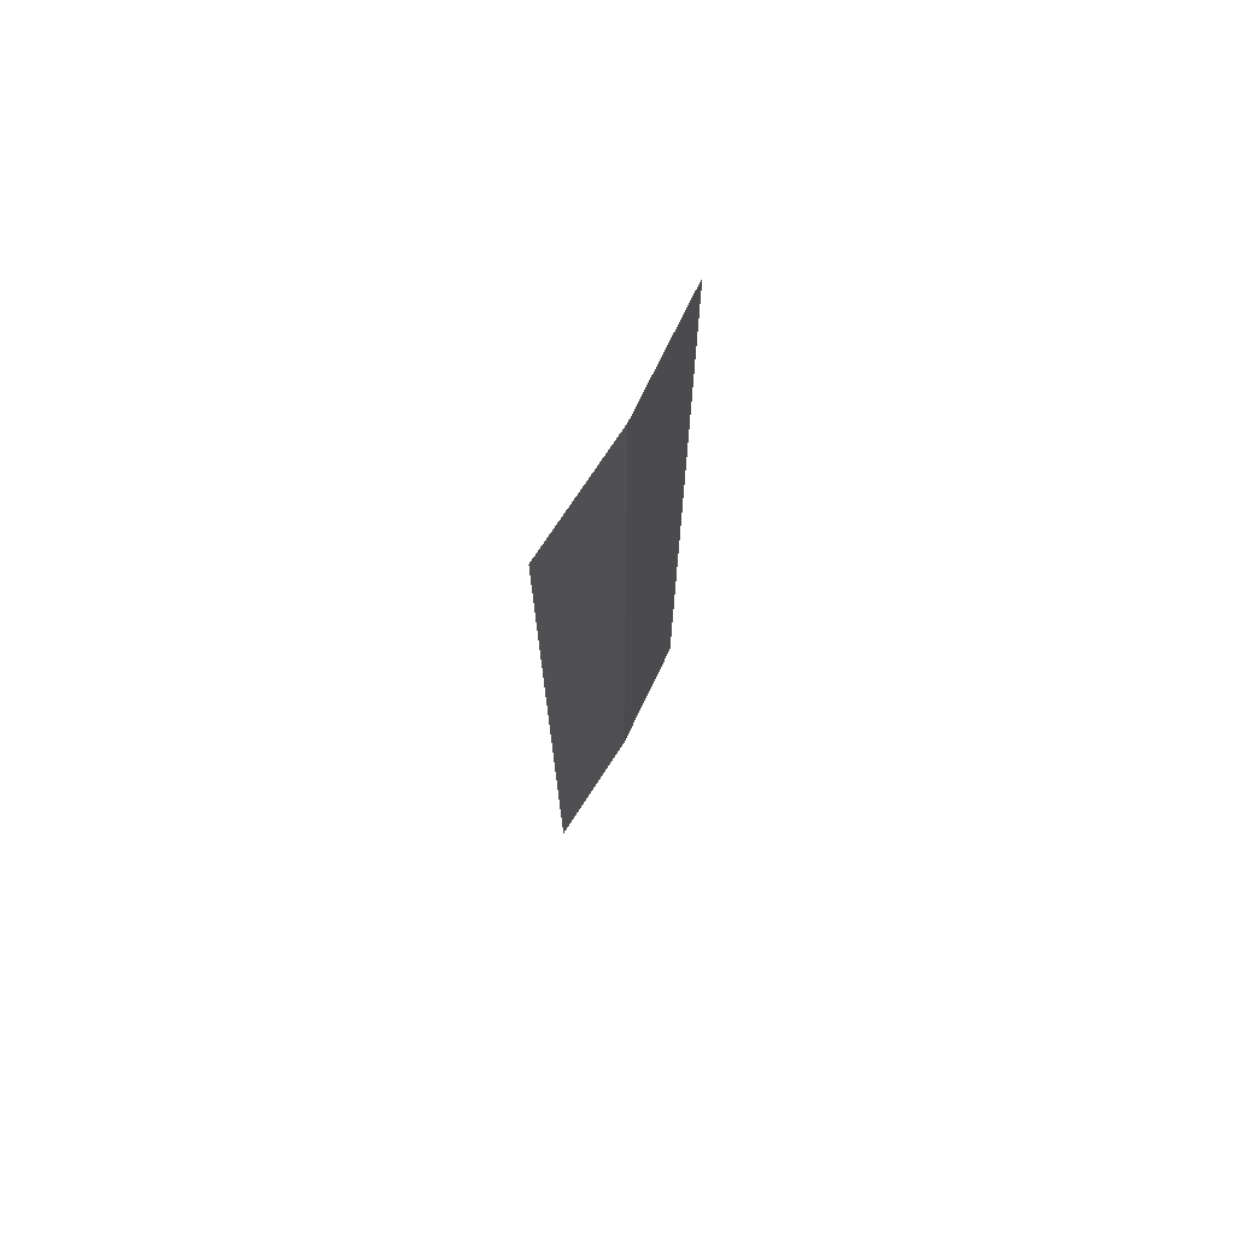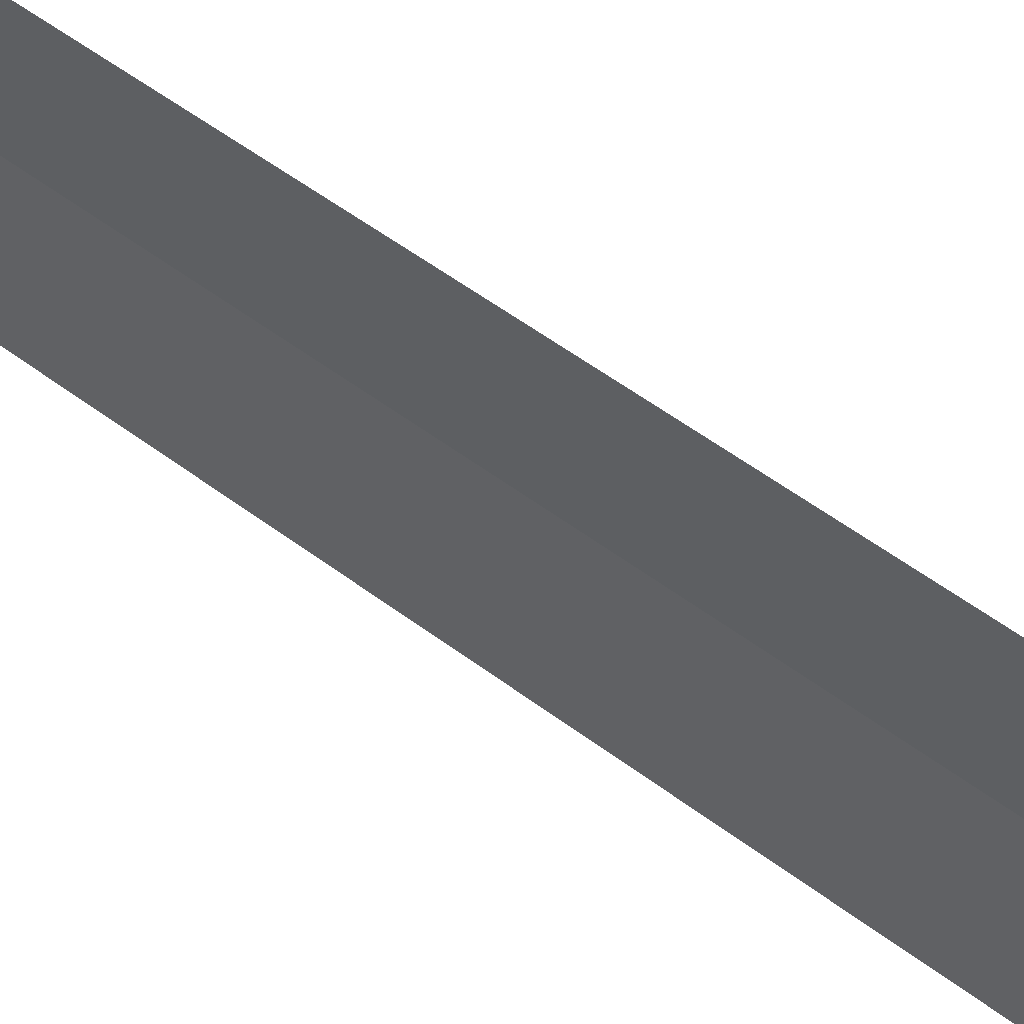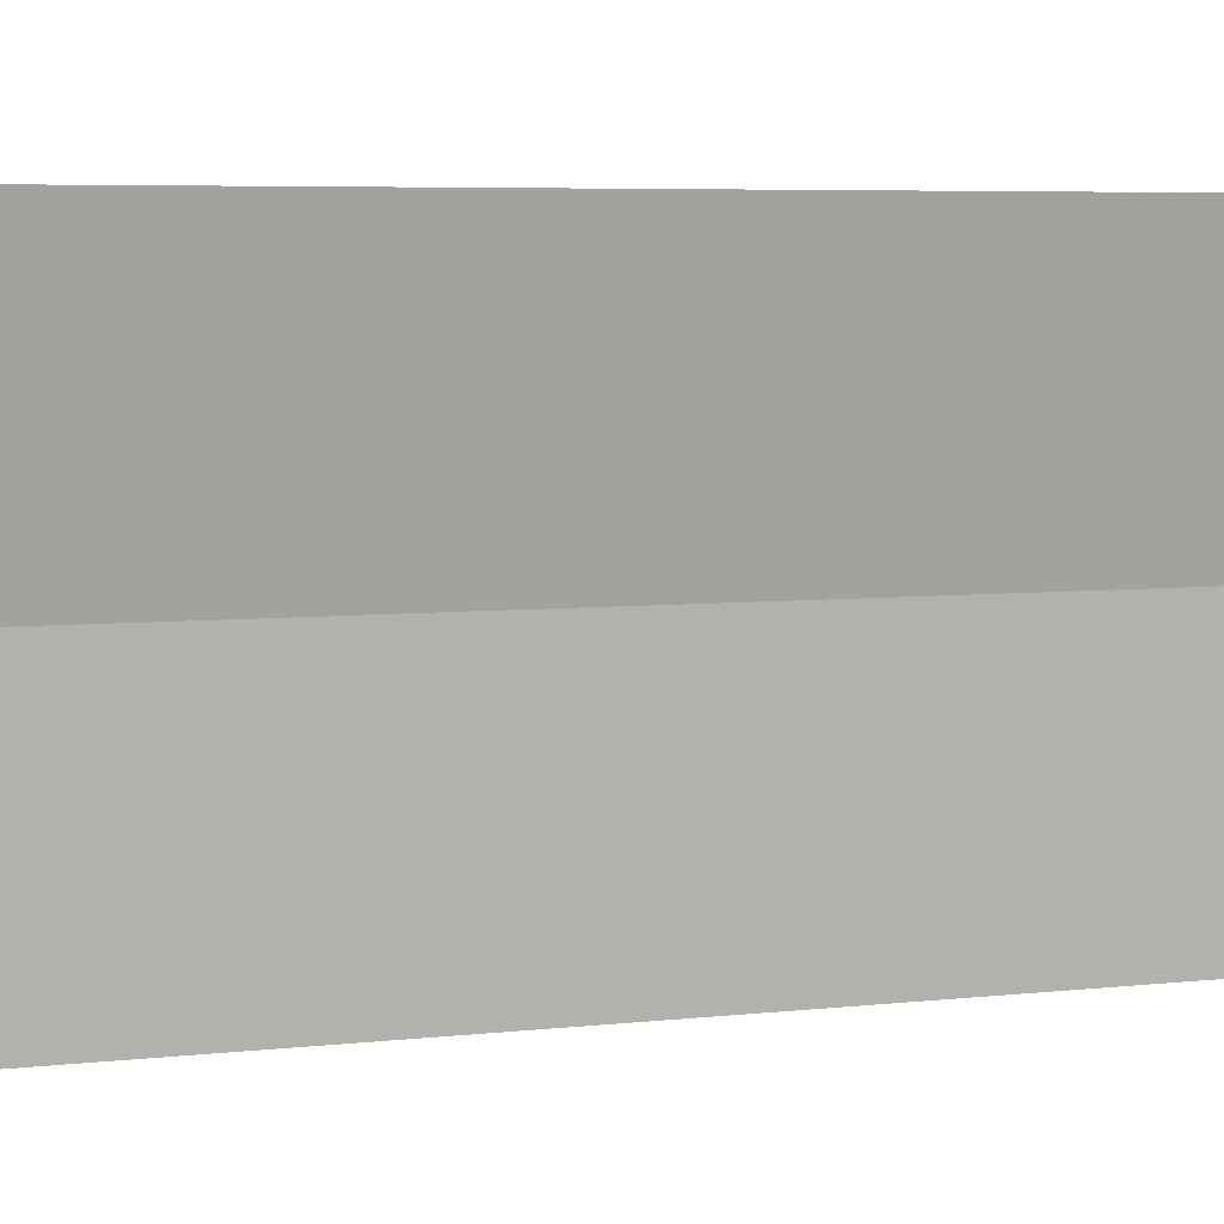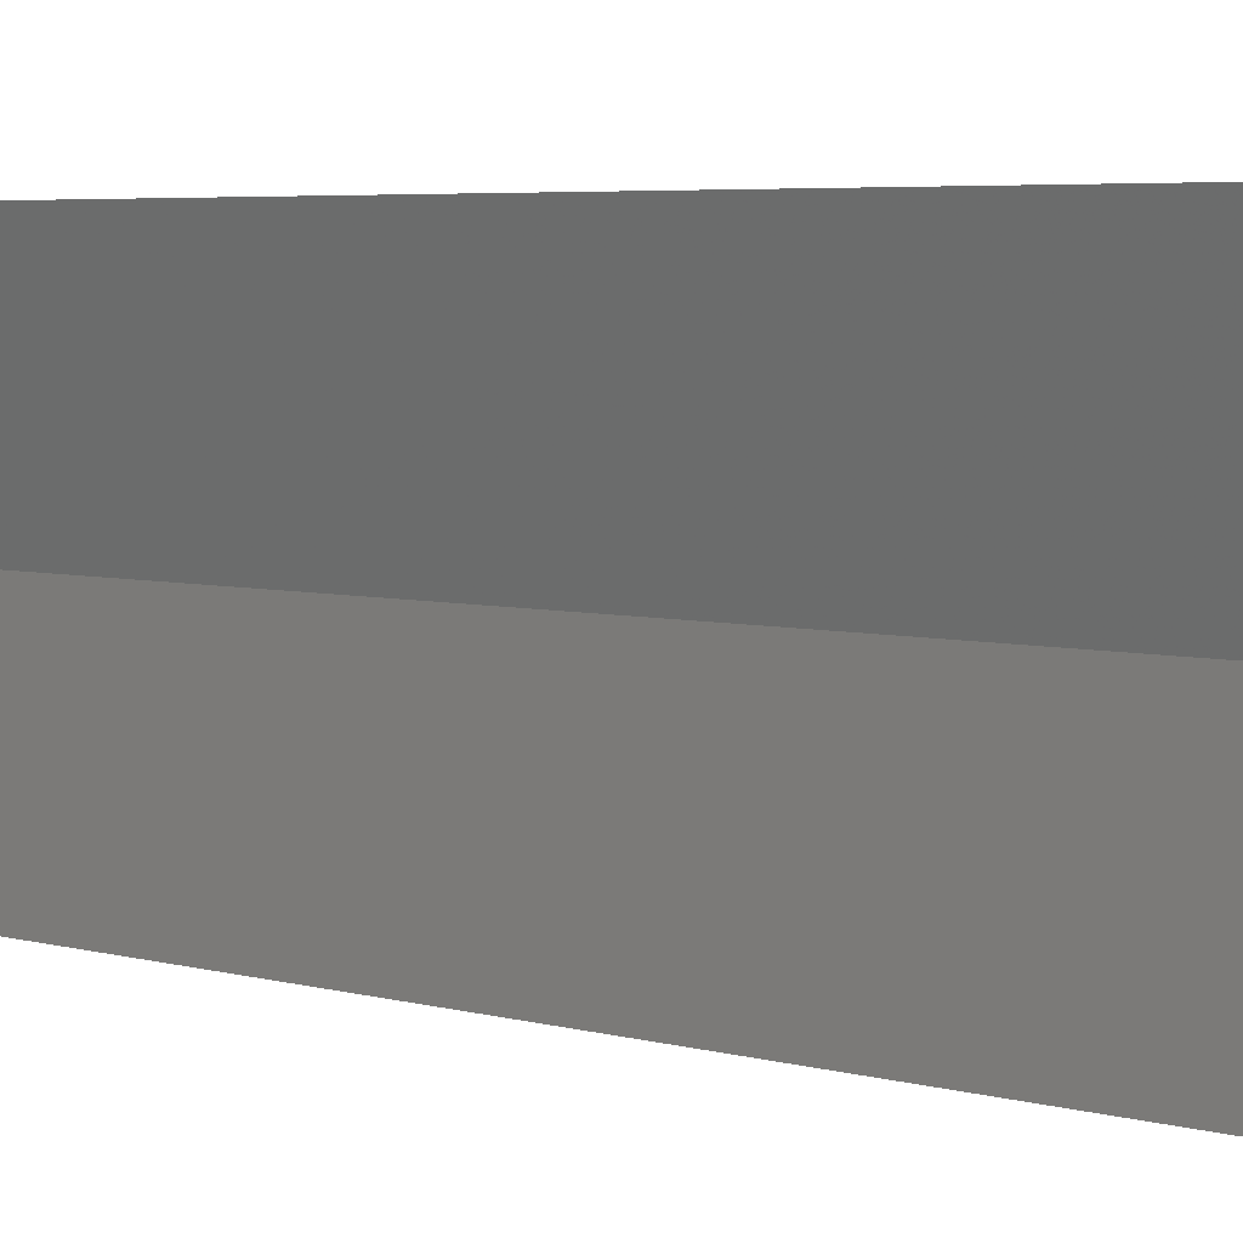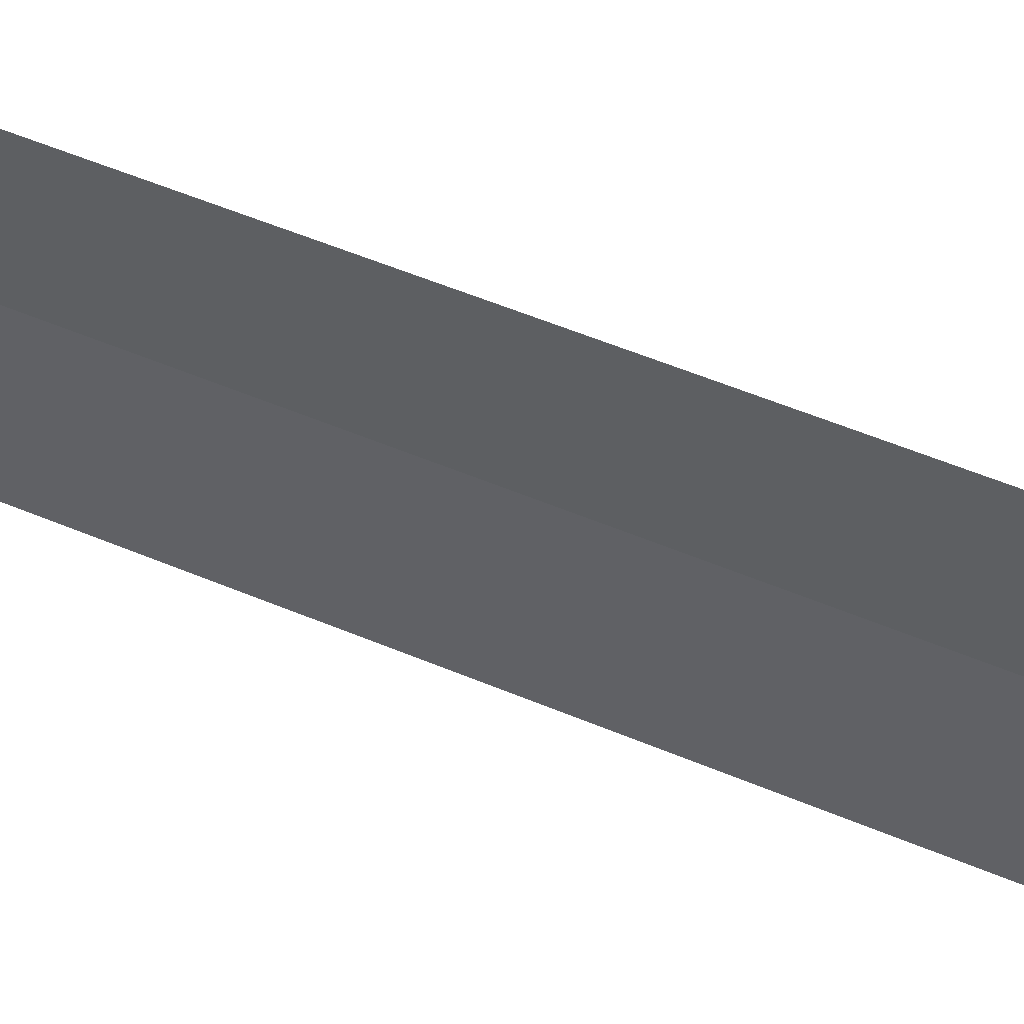
<metadata>
{"format":"obj","ext":"obj","renderer":"f3d","projection":"perspective","resolution":1024,"background":"white","views":[{"elev":72.9,"azim":21.8,"up":"+Y"},{"elev":48.9,"azim":-49.2,"up":"+Z"},{"elev":3.1,"azim":-122.2,"up":"+Z"},{"elev":3.1,"azim":-35.9,"up":"+Z"},{"elev":49.2,"azim":-64.3,"up":"+Z"}]}
</metadata>
<code>
v 0.05 0.05 0
v 0.04957 0.05 0.006525
v 0.04957 0 0.006525
v 0.05 0 0
v 0.04957 0.05 0.006525
v 0.04829 0.05 0.01294
v 0.04829 0 0.01294
v 0.04957 0 0.006525
g mesh1810
f 1 2 3
f 3 4 1
f 5 6 7
f 7 8 5

</code>
